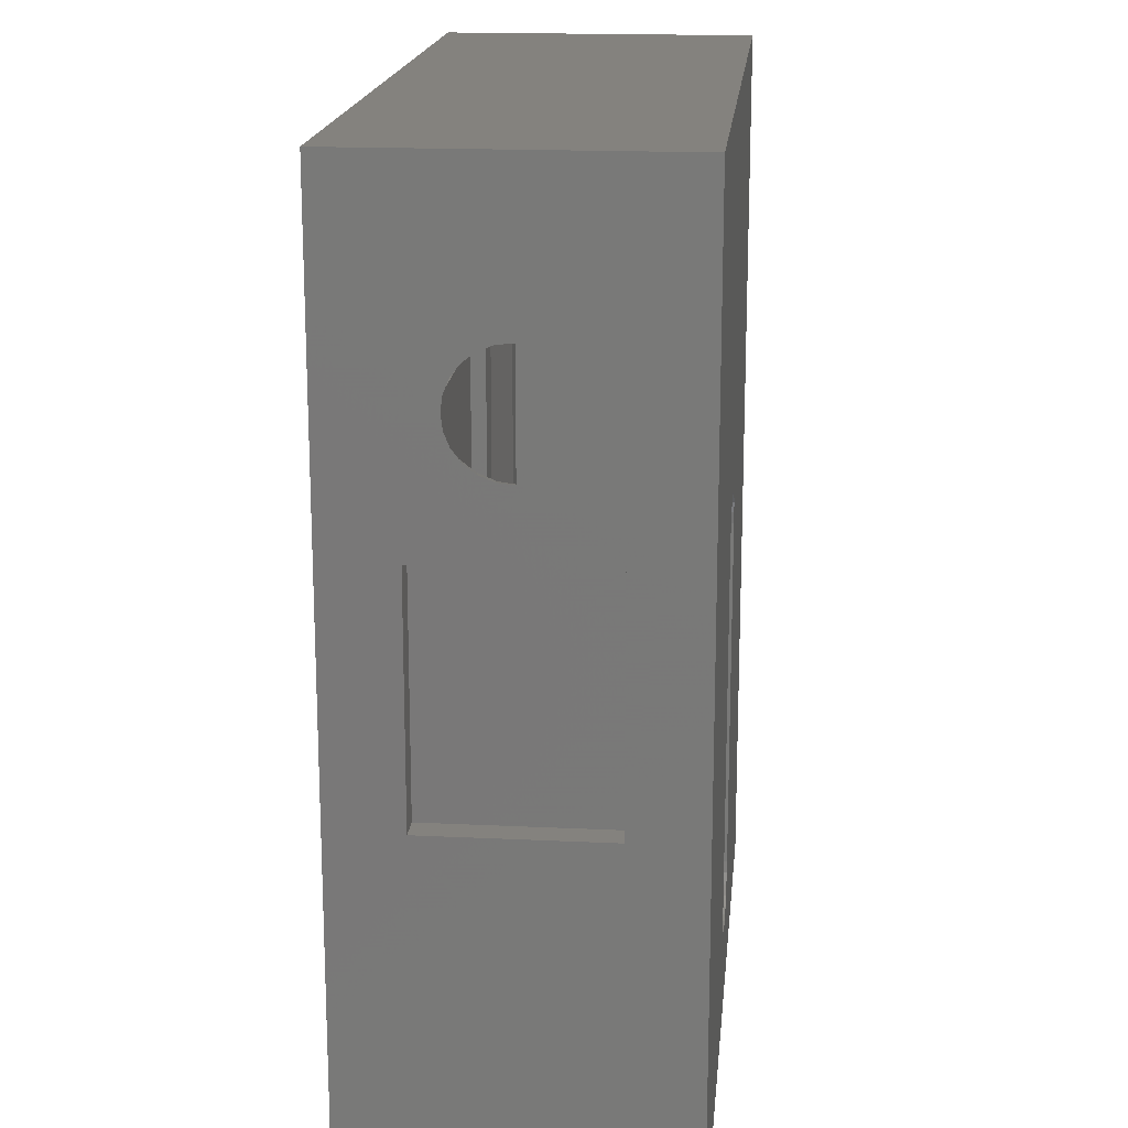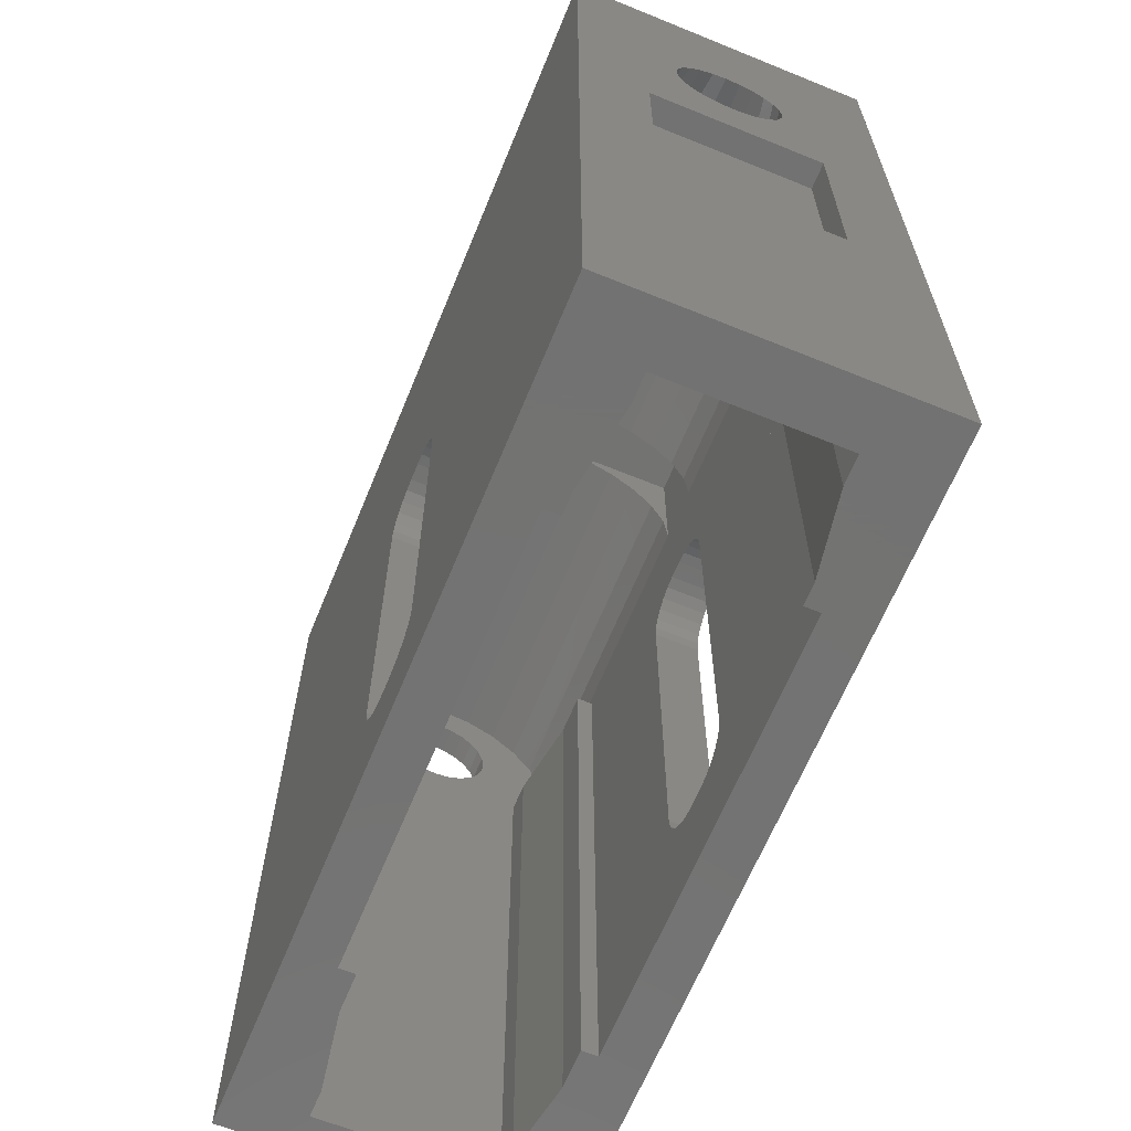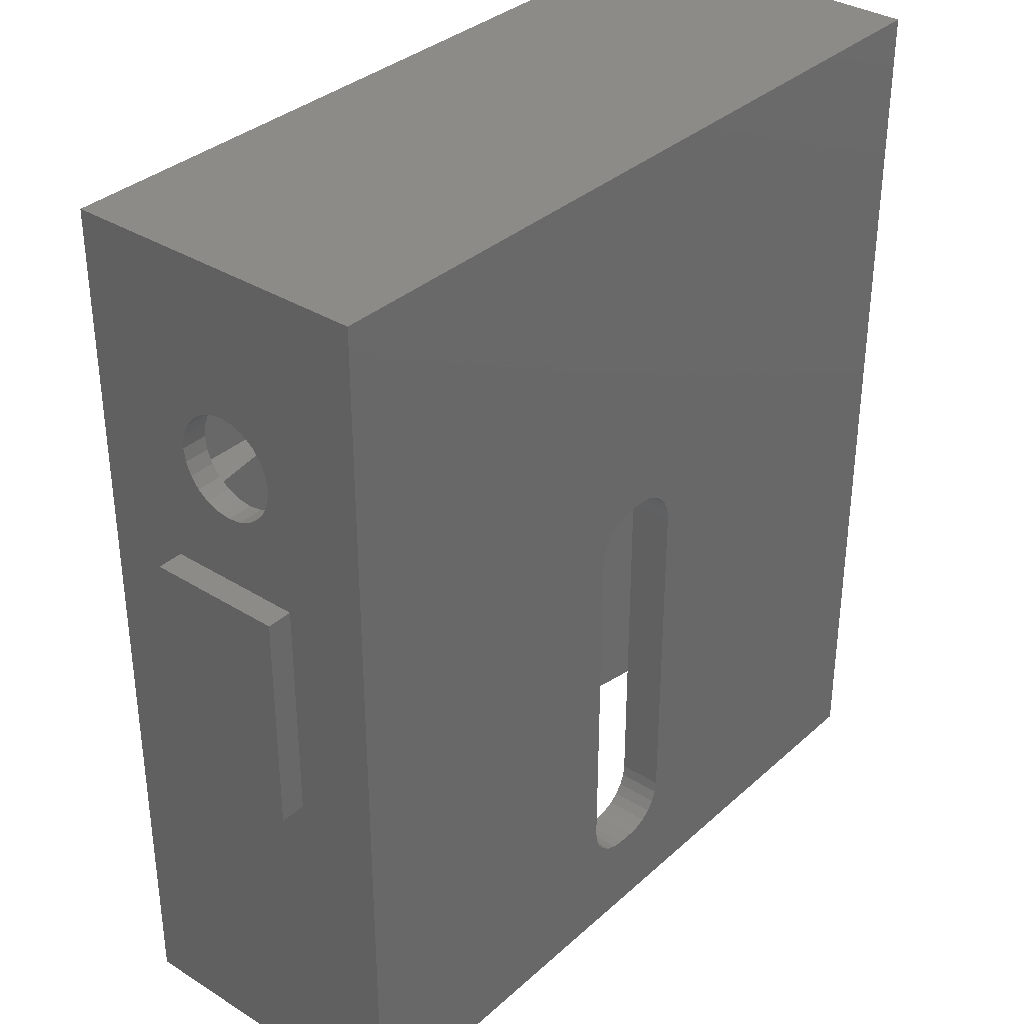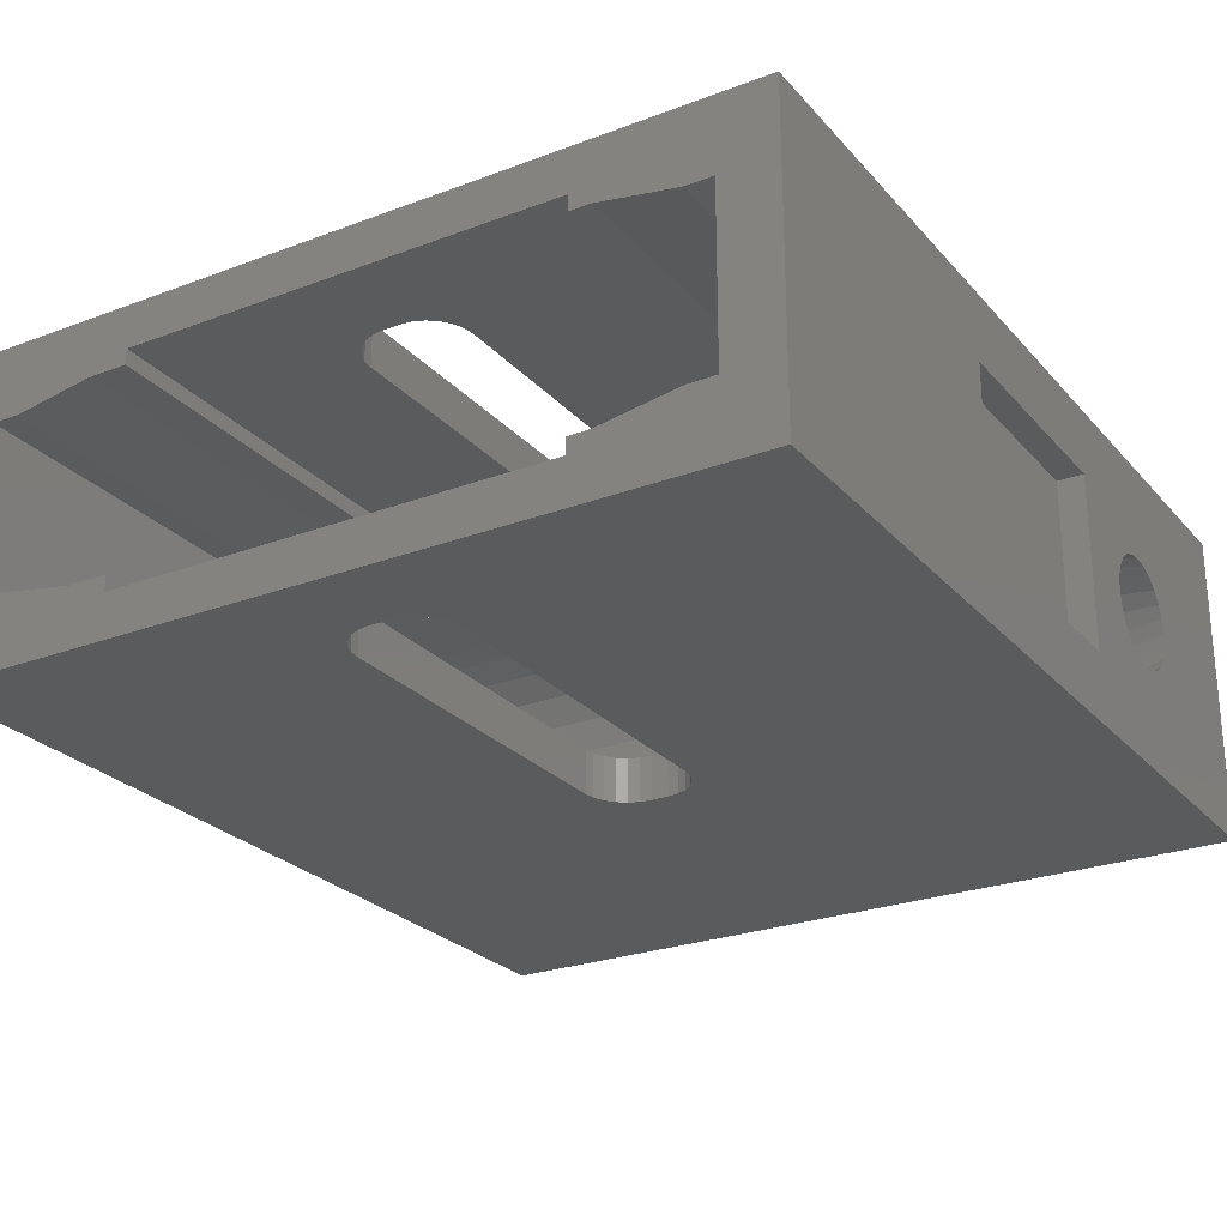
<metadata>
{"format":"stl","ext":"stl","renderer":"f3d","projection":"perspective","resolution":1024,"background":"white","views":[{"elev":17.5,"azim":-84.6,"up":"+Z"},{"elev":-64.9,"azim":-112.3,"up":"+Z"},{"elev":34.4,"azim":130.0,"up":"+Z"},{"elev":-25.5,"azim":-148.8,"up":"+Y"}]}
</metadata>
<code>
# stl→obj: 318 verts, 646 faces
v 45 -18 103
v -47 18 103
v -47 -18 103
v 45 18 103
v 45 -18 0
v 37.5 -9.7 0
v 40.7 -9.7 0
v 28.5 -11.2 0
v 24 11.2 0
v 24 13 0
v 28.5 11.2 0
v 24 -13 0
v 24 -11.2 0
v 45 18 0
v 40.7 9.7 0
v 37.5 9.7 0
v -26 11.2 0
v -28.5 11.2 0
v -26 13 0
v -26 -13 0
v -28.5 -11.2 0
v -26 -11.2 0
v -37.5 9.7 0
v -37.5 -9.7 0
v -47 18 0
v -47 -18 0
v -40.7 9.7 0
v -40.7 -9.7 0
v -37.5 9.7 70
v -42 14 70
v -40.7 9.7 70
v -28.5 11.2 70
v 24 11.2 70
v 28.5 11.2 70
v 24 13 70
v 24 -13 70
v 28.5 -11.2 70
v 24 -11.2 70
v -26 11.2 70
v -26 13 70
v -26 -13 70
v -26 -11.2 70
v -28.5 -11.2 70
v -37.5 -9.7 70
v 37.5 9.7 70
v 37.5 -9.7 70
v -40.7 -9.7 70
v -42 -14 70
v 40.7 9.7 70
v 40.7 -9.7 70
v 42 14 70
v 42 -14 70
v -42 -14 76
v 42 -14 76
v 42 14 76
v -42 14 76
v -42 -3.623 89.52
v -42 0 87.71
v -42 1.776e-14 90
v -42 3.623 89.52
v -42 1.997 87.45
v -42 3.857 86.68
v -42 7 88.12
v -42 5.455 85.45
v -42 9.899 85.9
v -42 6.681 83.86
v -42 12.12 83
v -42 -1.997 87.45
v -42 -3.857 86.68
v -42 -7 88.12
v -42 -5.455 85.45
v -42 -9.899 85.9
v -42 -6.681 83.86
v -42 -12.12 83
v -42 7.452 82
v -42 13.52 79.62
v -42 -7.452 82
v -42 -13.52 79.62
v -42 7.714 80
v -42 7.452 78
v -42 6.681 76.14
v -42 5.455 74.55
v -42 3.857 73.32
v -42 1.997 72.55
v -42 -7.714 80
v -42 -7.452 78
v -42 -6.681 76.14
v -42 -5.455 74.55
v -42 -3.857 73.32
v -42 -1.997 72.55
v -42 0 72.29
v 42 12.12 83
v 42 13.52 79.62
v 42 9.899 85.9
v 42 7 88.12
v 42 3.623 89.52
v 42 1.776e-14 90
v 42 -3.623 89.52
v 3 -7 88.12
v 3 -4 89.37
v 42 -7 88.12
v -3 -7 88.12
v -3 -4 89.37
v -3 -9.899 85.9
v 3 -9.899 85.9
v 42 -9.899 85.9
v -3 -12.12 83
v 3 -12.12 83
v 42 -12.12 83
v -3 -13.52 79.62
v 3 -13.52 79.62
v 42 -13.52 79.62
v -3 -14 76
v 3 -14 76
v -3 -14 90
v 3 -14 90
v -3 -4 90
v 3 -4 90
v -47 6.127 81.64
v -47 6.343 80
v -47 6.127 78.36
v -47 5.493 76.83
v -47 4.485 75.51
v -47 3.171 74.51
v -47 1.642 73.87
v -47 0 73.66
v -47 -1.642 73.87
v -47 -3.171 74.51
v -47 -4.485 75.51
v -47 -5.493 76.83
v -47 -6.127 78.36
v -47 -6.343 80
v -47 -6.127 81.64
v -47 -5.493 83.17
v -47 -4.485 84.49
v -47 -1.642 86.13
v -47 0 86.34
v -47 1.642 86.13
v -47 3.171 85.49
v -47 4.485 84.49
v -47 5.493 83.17
v -47 -3.171 85.49
v 5.83 -18 13.71
v 5.33 -18 12.5
v 4.536 -18 11.46
v 3.5 -18 10.67
v 2.294 -18 10.17
v 6 -18 15
v 6 -18 55
v 5.83 -18 56.29
v 5.33 -18 57.5
v 4.536 -18 58.54
v 1 -18 10
v -1 -18 10
v -2.294 -18 10.17
v -3.5 -18 10.67
v -4.536 -18 11.46
v -5.33 -18 12.5
v 3.5 -18 59.33
v 2.294 -18 59.83
v 1 -18 60
v -1 -18 60
v -2.294 -18 59.83
v -3.5 -18 59.33
v -4.536 -18 58.54
v -5.33 -18 57.5
v -5.83 -18 56.29
v -6 -18 55
v -6 -18 15
v -5.83 -18 13.71
v 5.83 18 13.71
v 5.33 18 12.5
v 4.536 18 11.46
v 3.5 18 10.67
v 2.294 18 10.17
v 6 18 15
v 6 18 55
v 5.83 18 56.29
v 5.33 18 57.5
v 4.536 18 58.54
v 1 18 10
v -1 18 10
v -2.294 18 10.17
v -3.5 18 10.67
v -4.536 18 11.46
v -5.33 18 12.5
v 3.5 18 59.33
v 2.294 18 59.83
v 1 18 60
v -1 18 60
v -2.294 18 59.83
v -3.5 18 59.33
v -4.536 18 58.54
v -5.33 18 57.5
v -5.83 18 56.29
v -6 18 55
v -6 18 15
v -5.83 18 13.71
v 5.33 13 57.5
v 4.536 13 58.54
v 5.83 13 56.29
v 3.5 13 59.33
v 2.294 13 59.83
v 1 13 60
v -1 13 60
v -2.294 13 59.83
v -3.5 13 59.33
v -4.536 13 58.54
v -5.33 13 57.5
v -5.83 13 56.29
v -6 13 55
v -6 13 15
v -5.83 13 13.71
v -5.33 13 12.5
v -4.536 13 11.46
v -3.5 13 10.67
v -2.294 13 10.17
v -1 13 10
v 1 13 10
v 2.294 13 10.17
v 3.5 13 10.67
v 4.536 13 11.46
v 5.33 13 12.5
v 5.83 13 13.71
v 6 13 15
v 6 13 55
v 5.33 -13 57.5
v 4.536 -13 58.54
v 5.83 -13 56.29
v 3.5 -13 59.33
v 2.294 -13 59.83
v 1 -13 60
v -1 -13 60
v -2.294 -13 59.83
v -3.5 -13 59.33
v -4.536 -13 58.54
v -5.33 -13 57.5
v -5.83 -13 56.29
v -6 -13 55
v -6 -13 15
v -5.83 -13 13.71
v -5.33 -13 12.5
v -4.536 -13 11.46
v -3.5 -13 10.67
v -2.294 -13 10.17
v -1 -13 10
v 1 -13 10
v 2.294 -13 10.17
v 3.5 -13 10.67
v 4.536 -13 11.46
v 5.33 -13 12.5
v 5.83 -13 13.71
v 6 -13 15
v 6 -13 55
v 42 -2.709e-14 86
v 42 1.553 85.8
v 42 3 85.2
v 42 4.243 84.24
v 42 5.196 83
v 42 5.796 81.55
v 42 6 80
v 42 5.796 78.45
v 42 5.196 77
v 42 4.243 75.76
v 42 3 74.8
v 42 1.553 74.2
v 42 0 74
v 42 -1.553 85.8
v 42 -3 85.2
v 42 -4.243 84.24
v 42 -5.196 83
v 42 -5.796 81.55
v 42 -6 80
v 42 -5.796 78.45
v 42 -5.196 77
v 42 -4.243 75.76
v 42 -3 74.8
v 42 -1.553 74.2
v 45 6 80
v 45 5.796 81.55
v 45 5.196 83
v 45 4.243 84.24
v 45 3 85.2
v 45 1.553 85.8
v 45 0 86
v 45 -1.553 85.8
v 45 -3 85.2
v 45 -4.243 84.24
v 45 -5.196 83
v 45 -5.796 81.55
v 45 -6 80
v 45 -5.796 78.45
v 45 -5.196 77
v 45 -4.243 75.76
v 45 -3 74.8
v 45 -1.553 74.2
v 45 0 74
v 45 1.553 74.2
v 45 3 74.8
v 45 4.243 75.76
v 45 5.196 77
v 45 5.796 78.45
v -47 -10 66
v -47 10 66
v -47 10 40
v -47 -10 40
v -44 -10 40
v -44 -10 66
v -44 10 40
v -44 10 66
v 45 -8 66
v 45 8 66
v 45 8 40
v 45 -8 40
v 48 -8 40
v 48 8 40
v 48 -8 66
v 48 8 66
f 1 2 3
f 1 4 2
f 5 6 7
f 5 8 6
f 9 10 11
f 12 13 8
f 5 12 8
f 5 7 14
f 7 15 14
f 16 14 15
f 16 11 14
f 11 10 14
f 17 18 19
f 20 21 22
f 23 19 18
f 20 24 21
f 10 25 14
f 5 26 12
f 10 19 25
f 23 25 19
f 23 27 25
f 26 25 27
f 26 27 28
f 26 28 24
f 26 24 20
f 26 20 12
f 29 30 31
f 29 32 30
f 33 34 35
f 36 37 38
f 39 40 32
f 32 40 30
f 41 42 43
f 41 43 44
f 45 35 34
f 36 46 37
f 41 44 47
f 48 31 30
f 48 47 31
f 48 41 47
f 45 49 35
f 36 50 46
f 40 51 30
f 48 52 41
f 35 51 40
f 49 51 35
f 52 51 49
f 52 49 50
f 52 50 36
f 52 36 41
f 52 48 53
f 52 53 54
f 30 51 55
f 30 55 56
f 57 58 59
f 58 60 59
f 58 61 60
f 61 62 60
f 60 62 63
f 62 64 63
f 64 65 63
f 64 66 65
f 66 67 65
f 57 68 58
f 69 68 57
f 70 69 57
f 70 71 69
f 72 71 70
f 72 73 71
f 74 73 72
f 66 75 67
f 75 76 67
f 74 77 73
f 78 77 74
f 75 56 76
f 53 77 78
f 75 30 56
f 48 77 53
f 75 79 30
f 80 30 79
f 81 30 80
f 82 30 81
f 83 30 82
f 84 30 83
f 48 30 84
f 48 85 77
f 48 86 85
f 48 87 86
f 48 88 87
f 48 89 88
f 48 90 89
f 48 84 91
f 48 91 90
f 92 76 93
f 92 67 76
f 94 67 92
f 94 65 67
f 95 65 94
f 95 63 65
f 96 63 95
f 96 60 63
f 97 60 96
f 97 59 60
f 98 57 59
f 98 59 97
f 93 56 55
f 93 76 56
f 99 100 101
f 102 70 103
f 101 100 98
f 100 57 98
f 100 103 57
f 70 57 103
f 104 72 70
f 104 70 102
f 105 101 106
f 105 99 101
f 107 74 72
f 107 72 104
f 108 106 109
f 108 105 106
f 110 78 74
f 110 74 107
f 111 109 112
f 111 108 109
f 113 53 78
f 113 78 110
f 114 112 54
f 114 111 112
f 114 113 115
f 114 115 116
f 116 115 117
f 116 117 118
f 99 118 100
f 116 118 99
f 116 99 105
f 116 105 108
f 116 108 111
f 114 116 111
f 100 118 117
f 103 100 117
f 102 103 117
f 115 102 117
f 115 104 102
f 115 107 104
f 113 110 115
f 115 110 107
f 17 40 39
f 17 19 40
f 18 39 32
f 17 39 18
f 23 32 29
f 23 18 32
f 27 29 31
f 23 29 27
f 28 31 47
f 28 27 31
f 24 47 44
f 24 28 47
f 21 44 43
f 21 24 44
f 22 43 42
f 22 21 43
f 20 42 41
f 20 22 42
f 36 38 13
f 12 36 13
f 8 38 37
f 13 38 8
f 37 46 6
f 8 37 6
f 7 46 50
f 6 46 7
f 50 49 15
f 7 50 15
f 16 49 45
f 16 15 49
f 45 34 11
f 16 45 11
f 9 34 33
f 9 11 34
f 33 35 10
f 9 33 10
f 119 79 75
f 119 120 79
f 121 79 120
f 121 80 79
f 122 80 121
f 122 81 80
f 123 81 122
f 123 82 81
f 83 82 123
f 124 83 123
f 84 83 124
f 125 84 124
f 91 84 125
f 91 125 126
f 127 91 126
f 90 91 127
f 128 90 127
f 89 90 128
f 129 89 128
f 88 89 129
f 87 88 129
f 87 129 130
f 86 87 130
f 86 130 131
f 85 86 131
f 85 131 132
f 85 132 133
f 85 133 77
f 77 133 134
f 77 134 73
f 73 134 135
f 73 135 71
f 68 136 58
f 136 137 58
f 137 138 58
f 58 138 61
f 138 139 61
f 61 139 62
f 139 140 62
f 62 140 64
f 140 66 64
f 140 141 66
f 141 75 66
f 141 119 75
f 71 135 69
f 135 142 69
f 69 142 68
f 142 136 68
f 5 1 143
f 5 143 144
f 5 144 145
f 5 145 146
f 5 146 147
f 5 147 26
f 143 1 148
f 148 1 149
f 149 1 150
f 150 1 151
f 151 1 152
f 152 1 3
f 26 147 153
f 26 153 154
f 26 154 155
f 26 155 156
f 26 156 157
f 26 157 158
f 26 158 3
f 152 3 159
f 159 3 160
f 160 3 161
f 162 161 3
f 163 162 3
f 164 163 3
f 165 164 3
f 166 165 3
f 167 166 3
f 168 167 3
f 169 168 3
f 158 170 3
f 170 169 3
f 14 171 4
f 14 172 171
f 14 173 172
f 14 174 173
f 14 175 174
f 14 25 175
f 171 176 4
f 176 177 4
f 177 178 4
f 178 179 4
f 179 180 4
f 180 2 4
f 25 181 175
f 25 182 181
f 25 183 182
f 25 184 183
f 25 185 184
f 25 186 185
f 25 2 186
f 180 187 2
f 187 188 2
f 188 189 2
f 189 190 2
f 191 2 190
f 192 2 191
f 193 2 192
f 194 2 193
f 195 2 194
f 196 2 195
f 197 2 196
f 198 2 197
f 186 2 198
f 199 35 200
f 201 35 199
f 10 35 201
f 200 35 202
f 202 35 203
f 203 35 40
f 203 40 204
f 205 204 40
f 206 205 40
f 207 206 40
f 208 207 40
f 209 208 40
f 210 209 40
f 19 210 40
f 19 211 210
f 19 212 211
f 19 213 212
f 19 214 213
f 19 215 214
f 19 216 215
f 19 217 216
f 10 217 19
f 10 218 217
f 10 219 218
f 10 220 219
f 10 221 220
f 10 222 221
f 10 223 222
f 10 224 223
f 10 225 224
f 10 201 226
f 10 226 225
f 227 228 36
f 229 227 36
f 12 229 36
f 228 230 36
f 230 231 36
f 231 41 36
f 231 232 41
f 232 233 41
f 234 41 233
f 235 41 234
f 236 41 235
f 237 41 236
f 238 41 237
f 20 41 238
f 20 238 239
f 20 239 240
f 20 240 241
f 20 241 242
f 20 242 243
f 20 243 244
f 20 244 245
f 12 20 245
f 12 245 246
f 12 246 247
f 12 247 248
f 12 248 249
f 12 249 250
f 12 250 251
f 12 251 252
f 12 252 253
f 12 253 254
f 12 254 229
f 169 240 168
f 168 240 239
f 211 197 196
f 212 197 211
f 168 239 167
f 167 239 238
f 210 196 195
f 211 196 210
f 167 238 166
f 166 238 237
f 209 195 194
f 210 195 209
f 166 237 165
f 165 237 236
f 208 194 193
f 209 194 208
f 165 236 164
f 164 236 235
f 207 193 192
f 208 193 207
f 164 235 163
f 163 235 234
f 206 192 191
f 207 192 206
f 163 234 162
f 162 234 233
f 205 191 190
f 206 191 205
f 161 162 233
f 161 233 232
f 204 190 189
f 204 205 190
f 160 161 232
f 160 232 231
f 203 189 188
f 203 204 189
f 159 160 231
f 159 231 230
f 202 188 187
f 202 203 188
f 152 159 230
f 152 230 228
f 200 187 180
f 200 202 187
f 151 152 228
f 151 228 227
f 199 180 179
f 199 200 180
f 150 151 227
f 150 227 229
f 201 179 178
f 201 199 179
f 149 150 229
f 149 229 254
f 226 178 177
f 226 201 178
f 148 149 254
f 148 254 253
f 225 177 176
f 225 226 177
f 143 148 253
f 143 253 252
f 224 176 171
f 224 225 176
f 144 143 252
f 144 252 251
f 223 171 172
f 223 224 171
f 145 144 251
f 145 251 250
f 222 172 173
f 222 223 172
f 146 145 250
f 146 250 249
f 221 173 174
f 221 222 173
f 147 146 249
f 147 249 248
f 220 174 175
f 220 221 174
f 153 147 248
f 153 248 247
f 219 175 181
f 219 220 175
f 154 153 247
f 154 247 246
f 218 181 182
f 218 219 181
f 154 246 155
f 155 246 245
f 217 182 183
f 218 182 217
f 155 245 156
f 156 245 244
f 216 183 184
f 217 183 216
f 156 244 157
f 157 244 243
f 215 184 185
f 216 184 215
f 157 243 158
f 158 243 242
f 214 185 186
f 215 185 214
f 158 242 170
f 170 242 241
f 213 186 198
f 214 186 213
f 170 241 169
f 169 241 240
f 212 198 197
f 213 198 212
f 98 97 255
f 255 97 96
f 255 96 95
f 101 98 255
f 255 95 94
f 106 101 255
f 52 54 51
f 54 112 109
f 54 109 106
f 92 93 55
f 94 92 55
f 94 55 51
f 255 94 256
f 256 94 257
f 257 94 258
f 258 94 259
f 259 94 51
f 259 51 260
f 260 51 261
f 262 261 51
f 263 262 51
f 264 263 51
f 265 264 51
f 266 265 51
f 267 266 51
f 106 255 268
f 106 268 269
f 106 269 270
f 54 106 270
f 54 270 271
f 54 271 272
f 54 272 273
f 54 273 274
f 54 274 275
f 54 275 276
f 54 276 277
f 54 277 278
f 54 278 51
f 278 267 51
f 260 279 280
f 260 261 279
f 259 280 281
f 259 260 280
f 258 281 282
f 258 259 281
f 257 282 283
f 257 258 282
f 256 283 284
f 256 257 283
f 255 284 285
f 255 256 284
f 268 285 286
f 268 255 285
f 269 286 287
f 269 268 286
f 270 287 288
f 270 269 287
f 271 288 289
f 271 270 288
f 272 289 290
f 272 271 289
f 273 290 291
f 273 272 290
f 291 292 274
f 273 291 274
f 292 293 275
f 274 292 275
f 293 294 276
f 275 293 276
f 294 295 277
f 276 294 277
f 295 296 278
f 277 295 278
f 296 297 267
f 278 296 267
f 297 298 266
f 267 297 266
f 298 299 265
f 266 298 265
f 299 300 264
f 265 299 264
f 300 301 263
f 264 300 263
f 301 302 262
f 263 301 262
f 302 279 261
f 262 302 261
f 3 2 140
f 303 128 304
f 303 129 128
f 303 130 129
f 303 131 130
f 140 2 141
f 141 2 119
f 303 132 131
f 119 2 120
f 128 127 304
f 127 126 304
f 126 125 304
f 125 124 304
f 124 123 304
f 123 122 304
f 122 121 304
f 121 120 304
f 120 2 304
f 304 2 25
f 305 304 25
f 26 305 25
f 26 306 305
f 26 3 306
f 3 303 306
f 3 132 303
f 3 133 132
f 3 134 133
f 3 135 134
f 3 142 135
f 3 136 142
f 3 137 136
f 3 138 137
f 3 140 139
f 3 139 138
f 307 308 309
f 308 310 309
f 307 309 305
f 307 305 306
f 307 303 308
f 307 306 303
f 309 310 304
f 309 304 305
f 308 304 310
f 308 303 304
f 311 312 295
f 1 288 4
f 311 295 294
f 311 294 293
f 311 293 292
f 1 289 288
f 1 290 289
f 5 290 1
f 295 312 296
f 296 312 297
f 297 312 298
f 298 312 299
f 299 312 300
f 300 312 301
f 301 312 302
f 302 312 279
f 311 292 291
f 288 287 4
f 287 286 4
f 286 285 4
f 285 284 4
f 284 283 4
f 283 282 4
f 282 281 4
f 281 280 4
f 280 14 4
f 280 279 312
f 280 312 14
f 313 14 312
f 5 14 313
f 5 313 314
f 5 314 311
f 311 291 290
f 5 311 290
f 315 316 317
f 317 316 318
f 315 313 316
f 314 313 315
f 315 317 311
f 314 315 311
f 316 312 318
f 313 312 316
f 317 318 312
f 311 317 312

</code>
